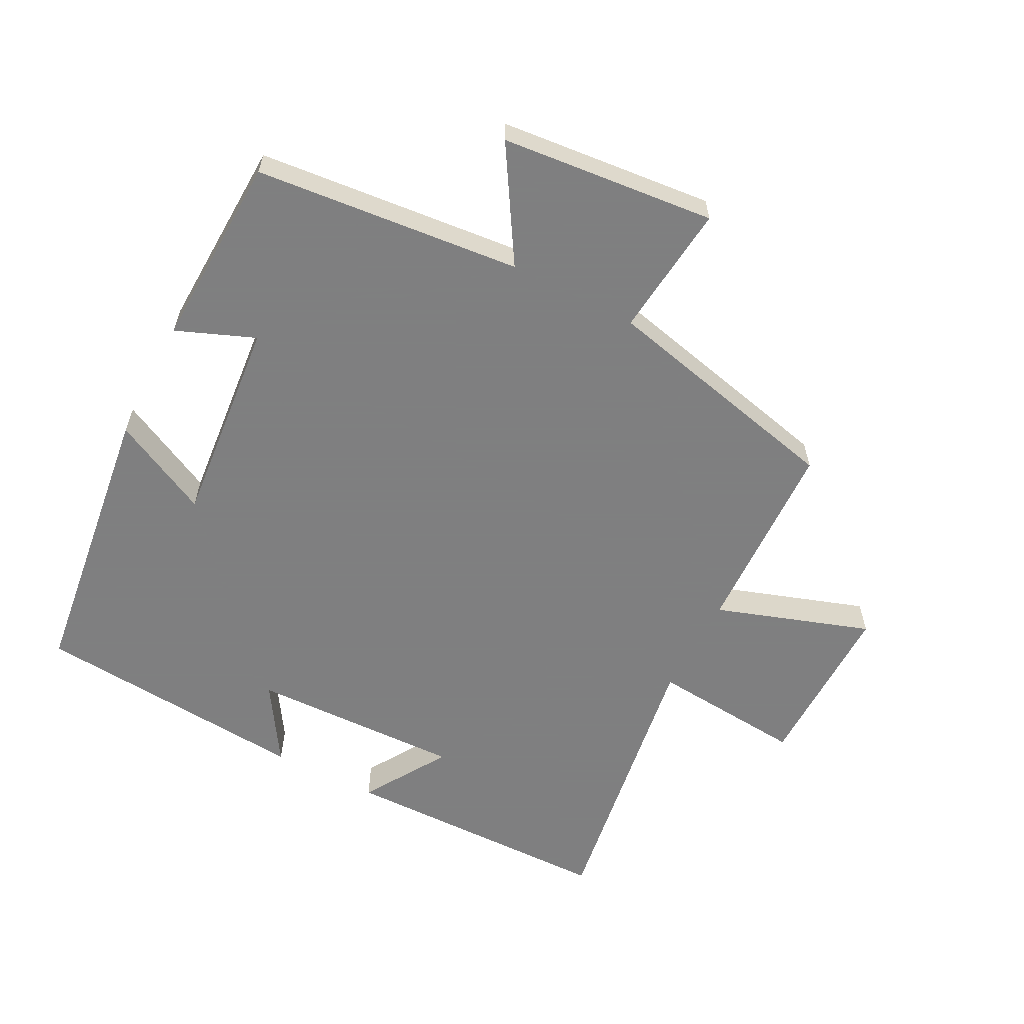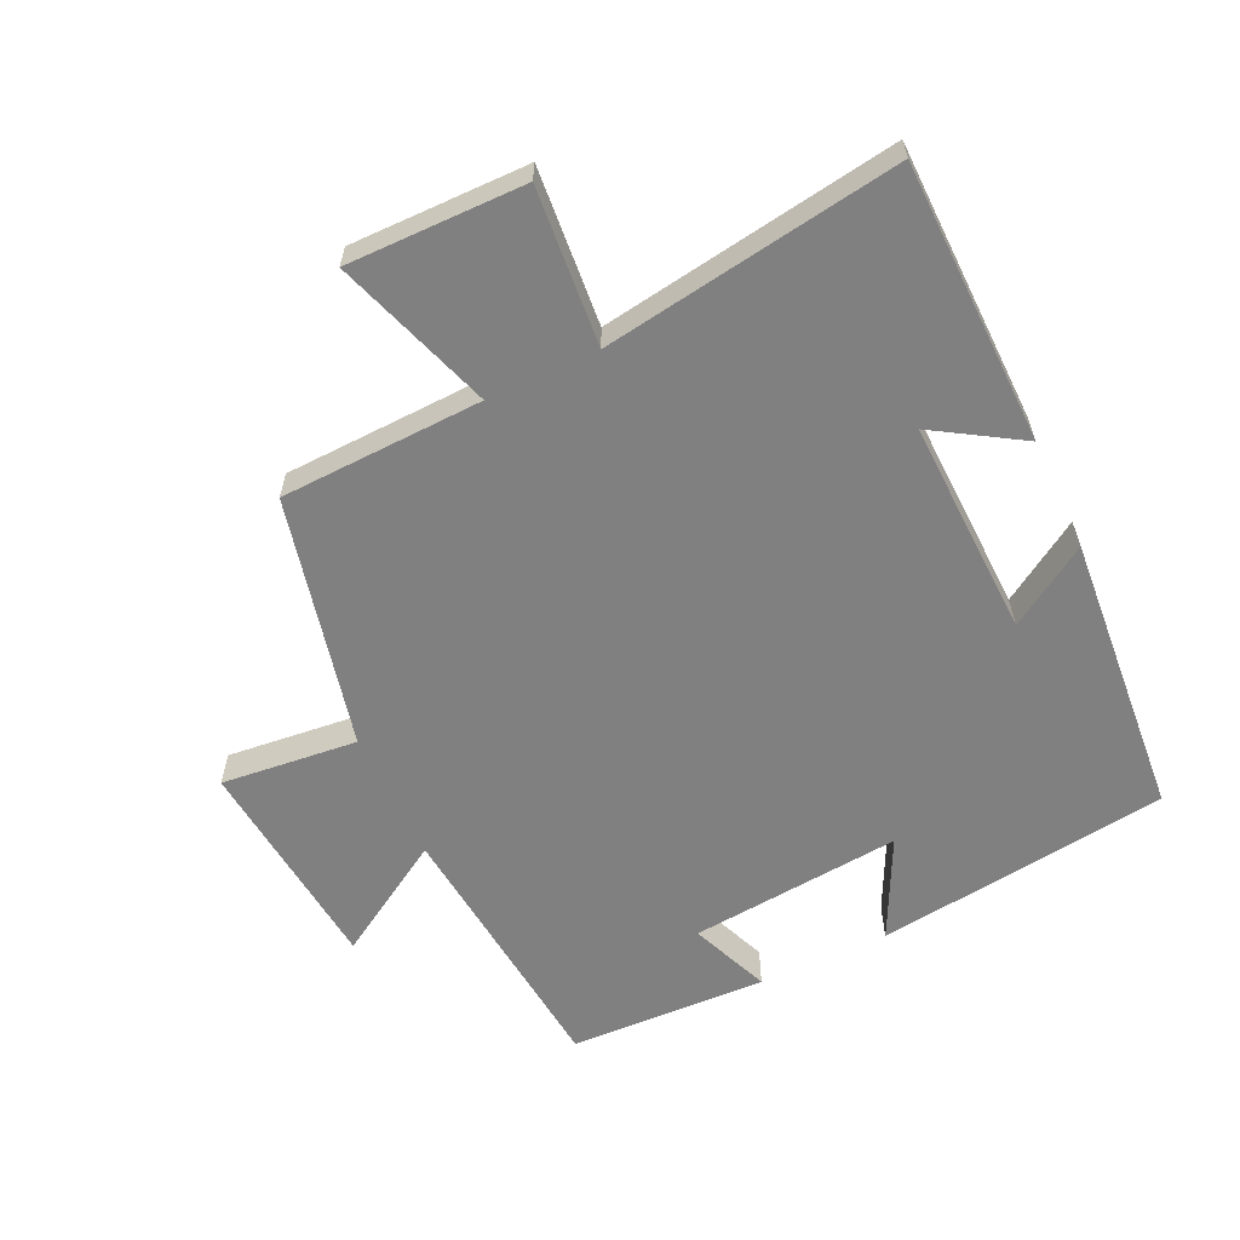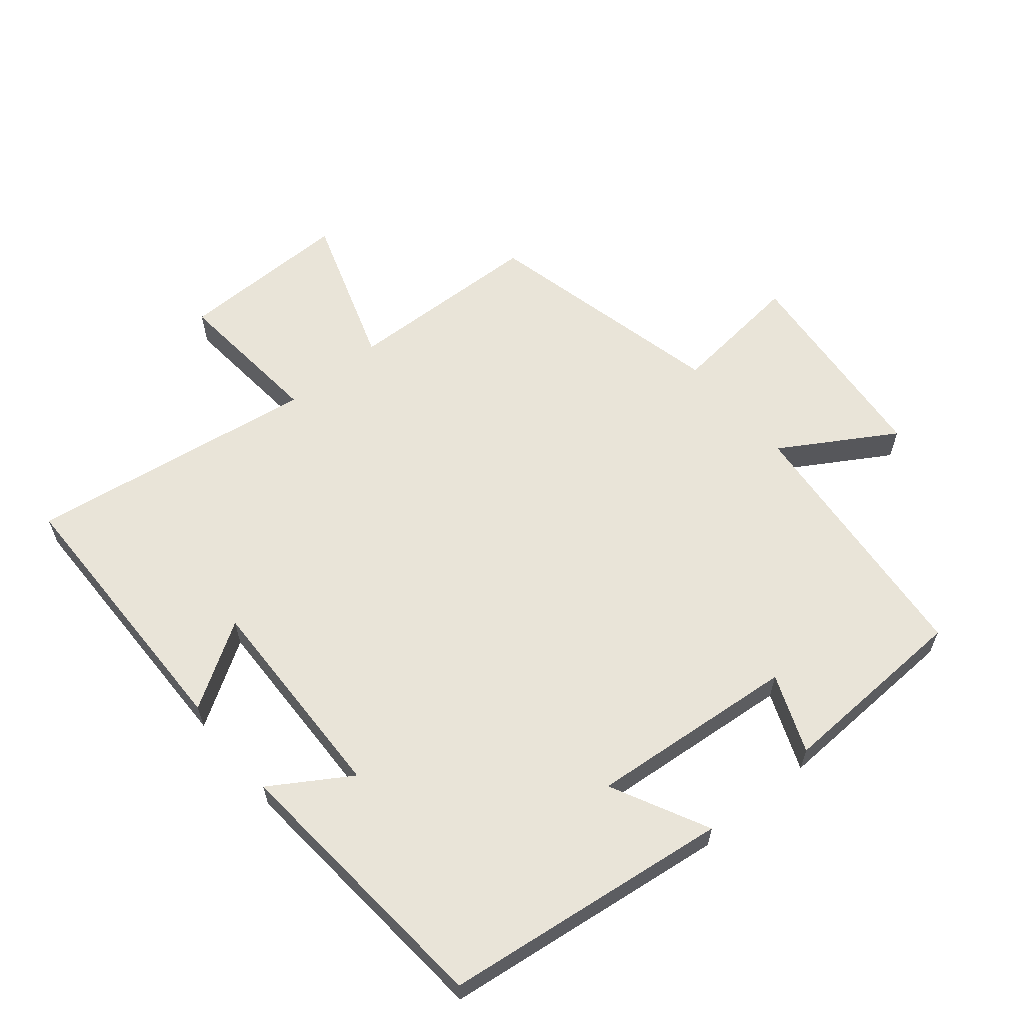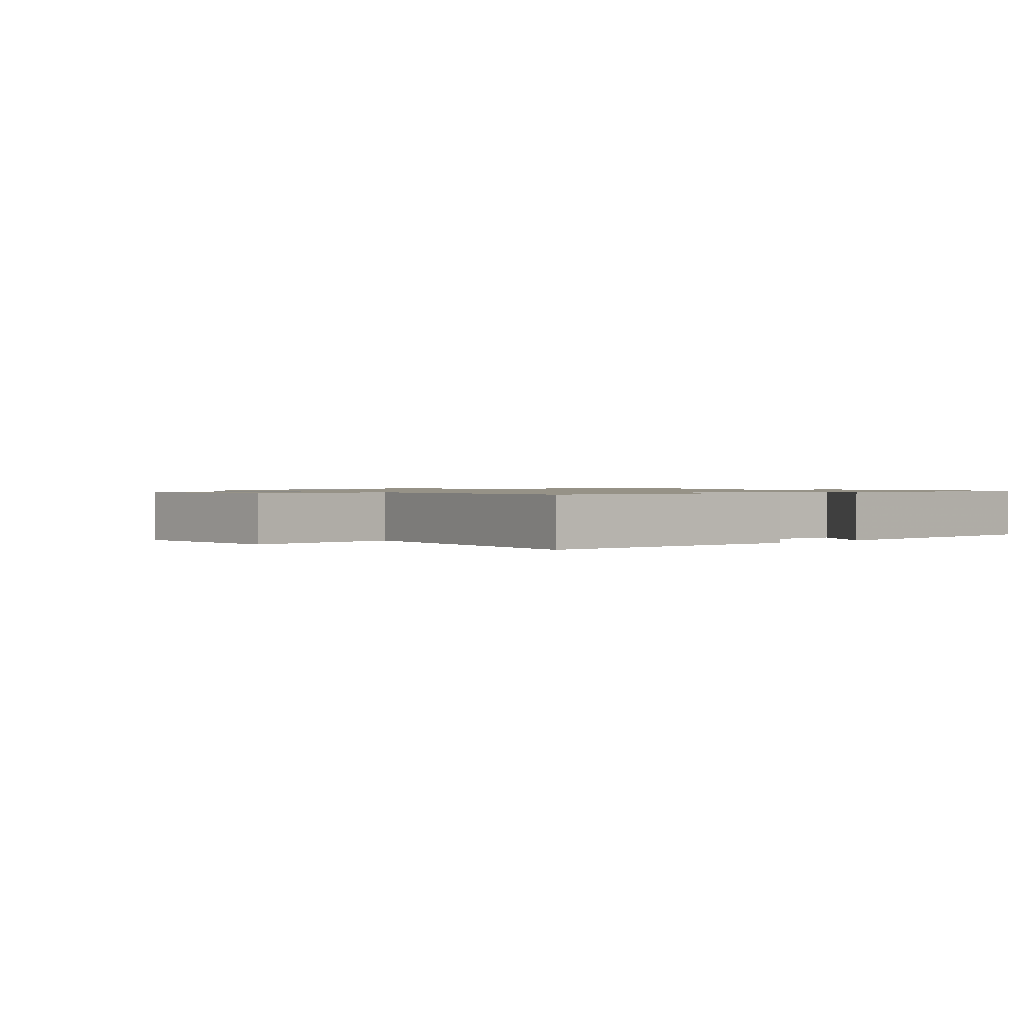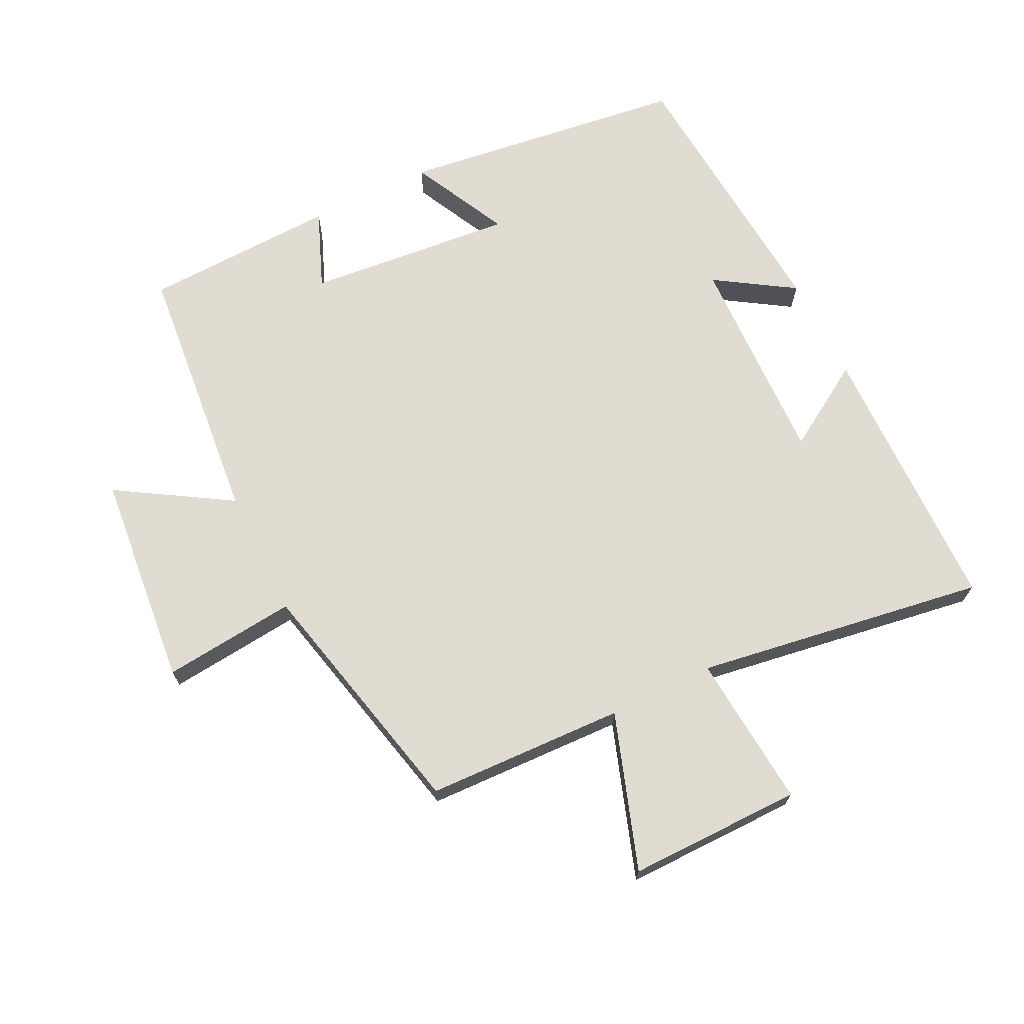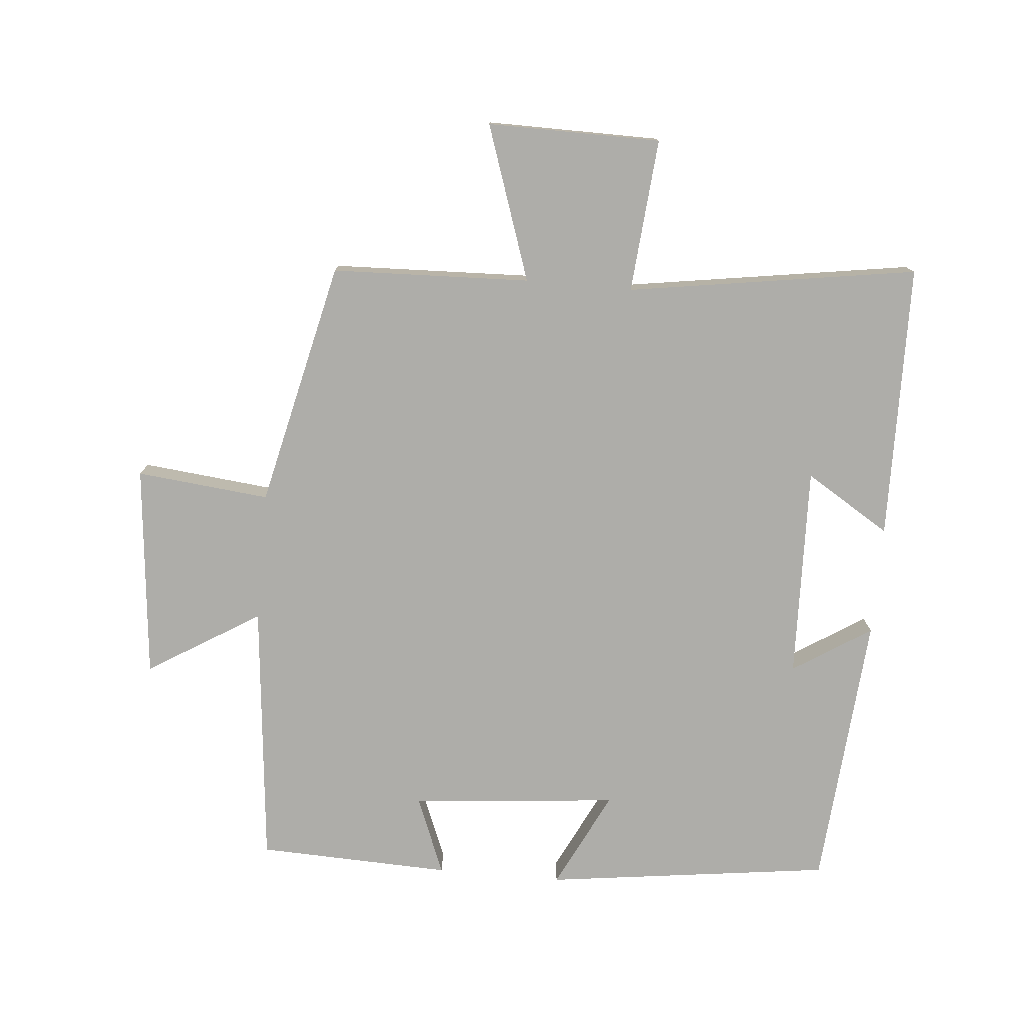
<metadata>
{"format":"obj","ext":"obj","renderer":"f3d","projection":"perspective","resolution":1024,"background":"white","views":[{"elev":-59.9,"azim":-27.5,"up":"+Y"},{"elev":-60.1,"azim":115.2,"up":"+Y"},{"elev":60.7,"azim":-129.9,"up":"+Y"},{"elev":1.0,"azim":138.6,"up":"+Y"},{"elev":69.3,"azim":63.8,"up":"+Y"},{"elev":-77.1,"azim":84.9,"up":"+Y"}]}
</metadata>
<code>
v 0.489 0.07 0.414
v 0.5 0.07 0.112
v 0.736 0.07 0.192
v 0.734 0.07 -0.072
v 0.5 0.07 -0.052
v 0.568 0.07 -0.493
v 0.148 0.07 -0.5
v 0.228 0.07 -0.371
v -0.096 0.07 -0.381
v -0.02 0.07 -0.5
v -0.443 0.07 -0.466
v -0.5 0.07 -0.029
v -0.351 0.07 -0.103
v -0.381 0.07 0.213
v -0.5 0.07 0.165
v -0.489 0.07 0.46
v -0.085 0.07 0.5
v -0.19 0.07 0.671
v 0.136 0.07 0.703
v 0.115 0.07 0.5
v 0.489 0 0.414
v 0.5 0 0.112
v 0.736 0 0.192
v 0.734 0 -0.072
v 0.5 0 -0.052
v 0.568 0 -0.493
v 0.148 0 -0.5
v 0.228 0 -0.371
v -0.096 0 -0.381
v -0.02 0 -0.5
v -0.443 0 -0.466
v -0.5 0 -0.029
v -0.351 0 -0.103
v -0.381 0 0.213
v -0.5 0 0.165
v -0.489 0 0.46
v -0.085 0 0.5
v -0.19 0 0.671
v 0.136 0 0.703
v 0.115 0 0.5
f 17 18 19 20
f 17 20 1 2
f 14 15 16 17
f 13 14 17 2
f 10 11 12 13
f 9 10 13
f 8 9 13 2
f 5 6 7 8
f 5 8 2
f 2 3 4 5
f 40 39 38 37
f 22 21 40 37
f 37 36 35 34
f 22 37 34 33
f 33 32 31 30
f 33 30 29
f 22 33 29 28
f 28 27 26 25
f 22 28 25
f 25 24 23 22
f 1 21 22 2
f 2 22 23 3
f 3 23 24 4
f 4 24 25 5
f 5 25 26 6
f 6 26 27 7
f 7 27 28 8
f 8 28 29 9
f 9 29 30 10
f 10 30 31 11
f 11 31 32 12
f 12 32 33 13
f 13 33 34 14
f 14 34 35 15
f 15 35 36 16
f 16 36 37 17
f 17 37 38 18
f 18 38 39 19
f 19 39 40 20
f 20 40 21 1

</code>
